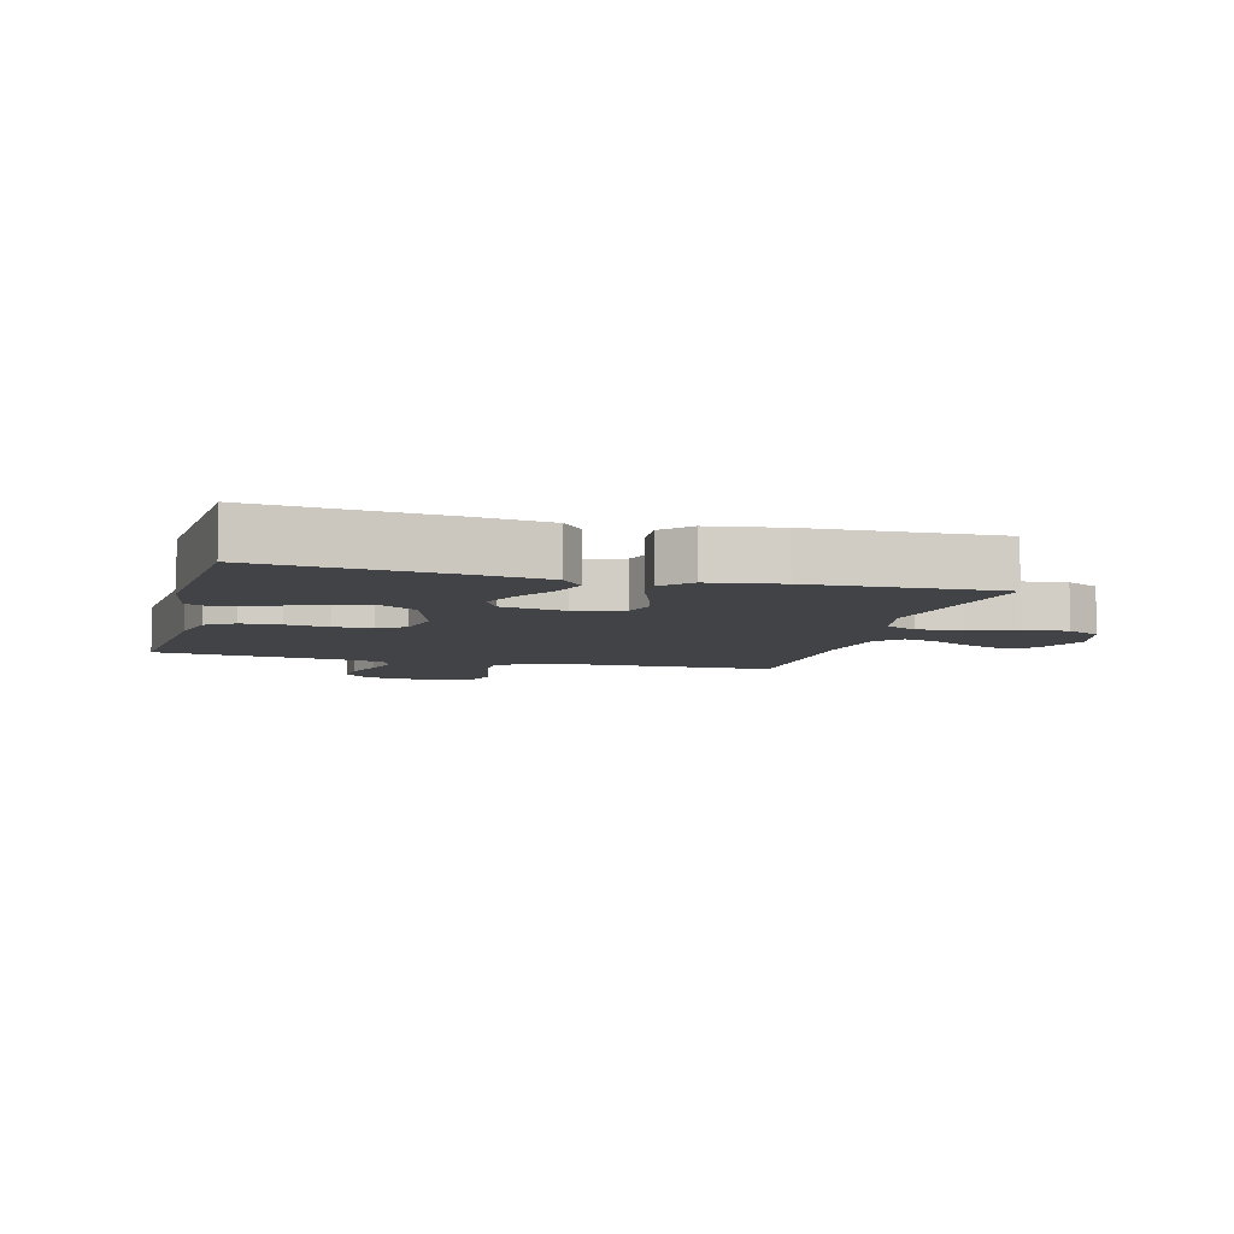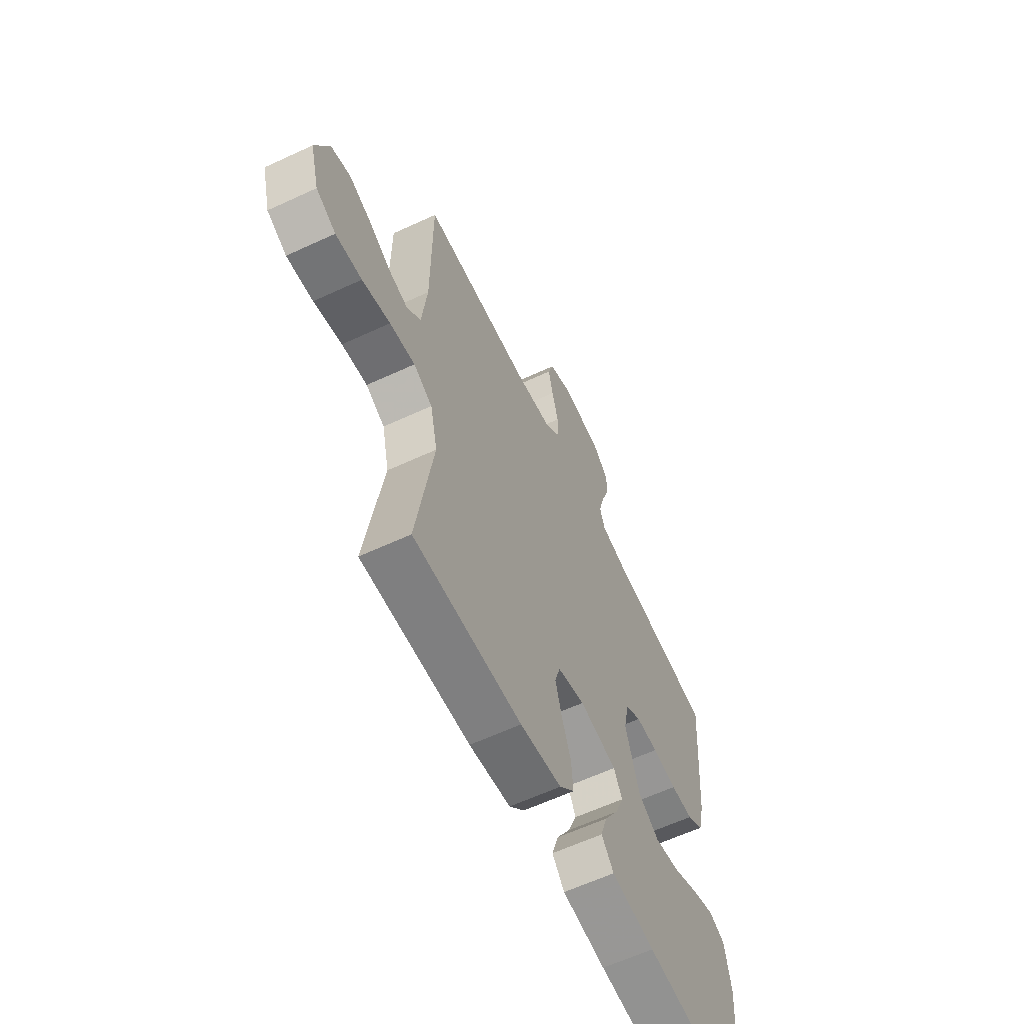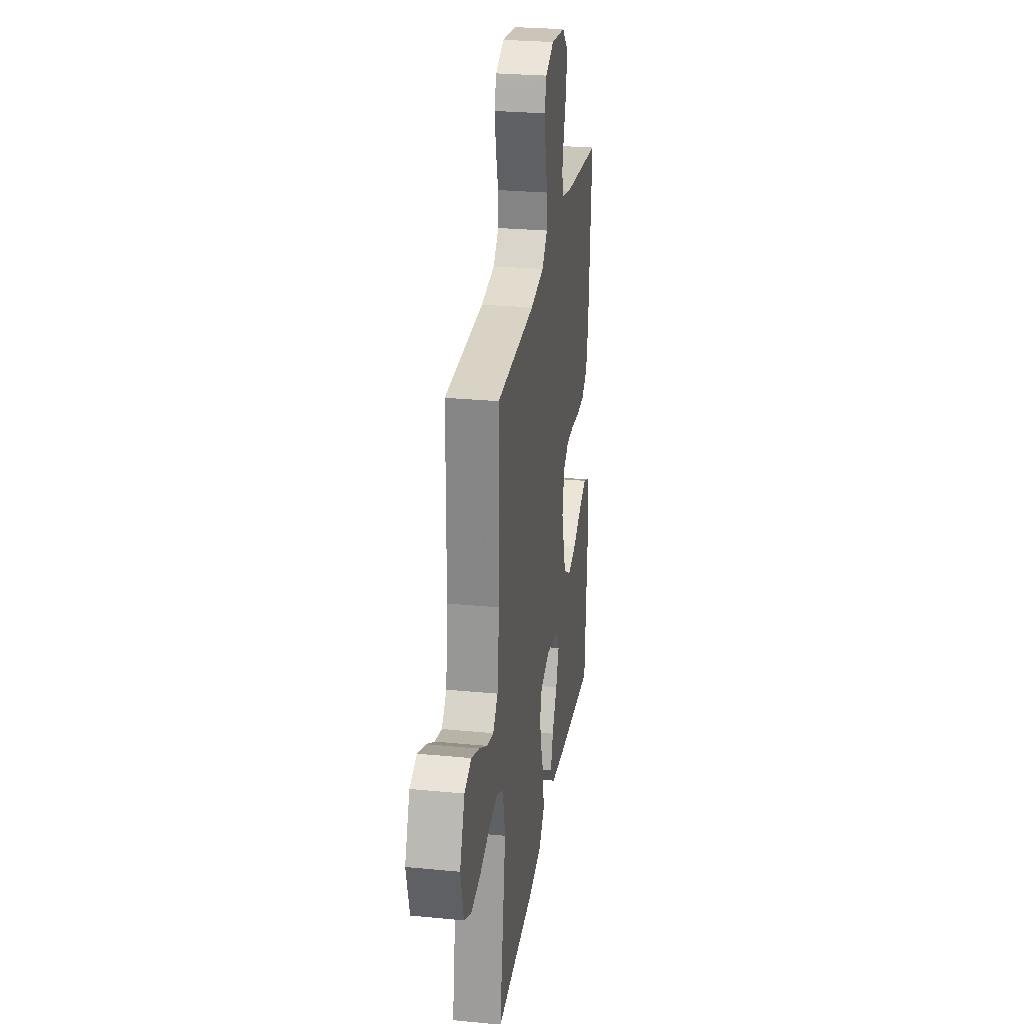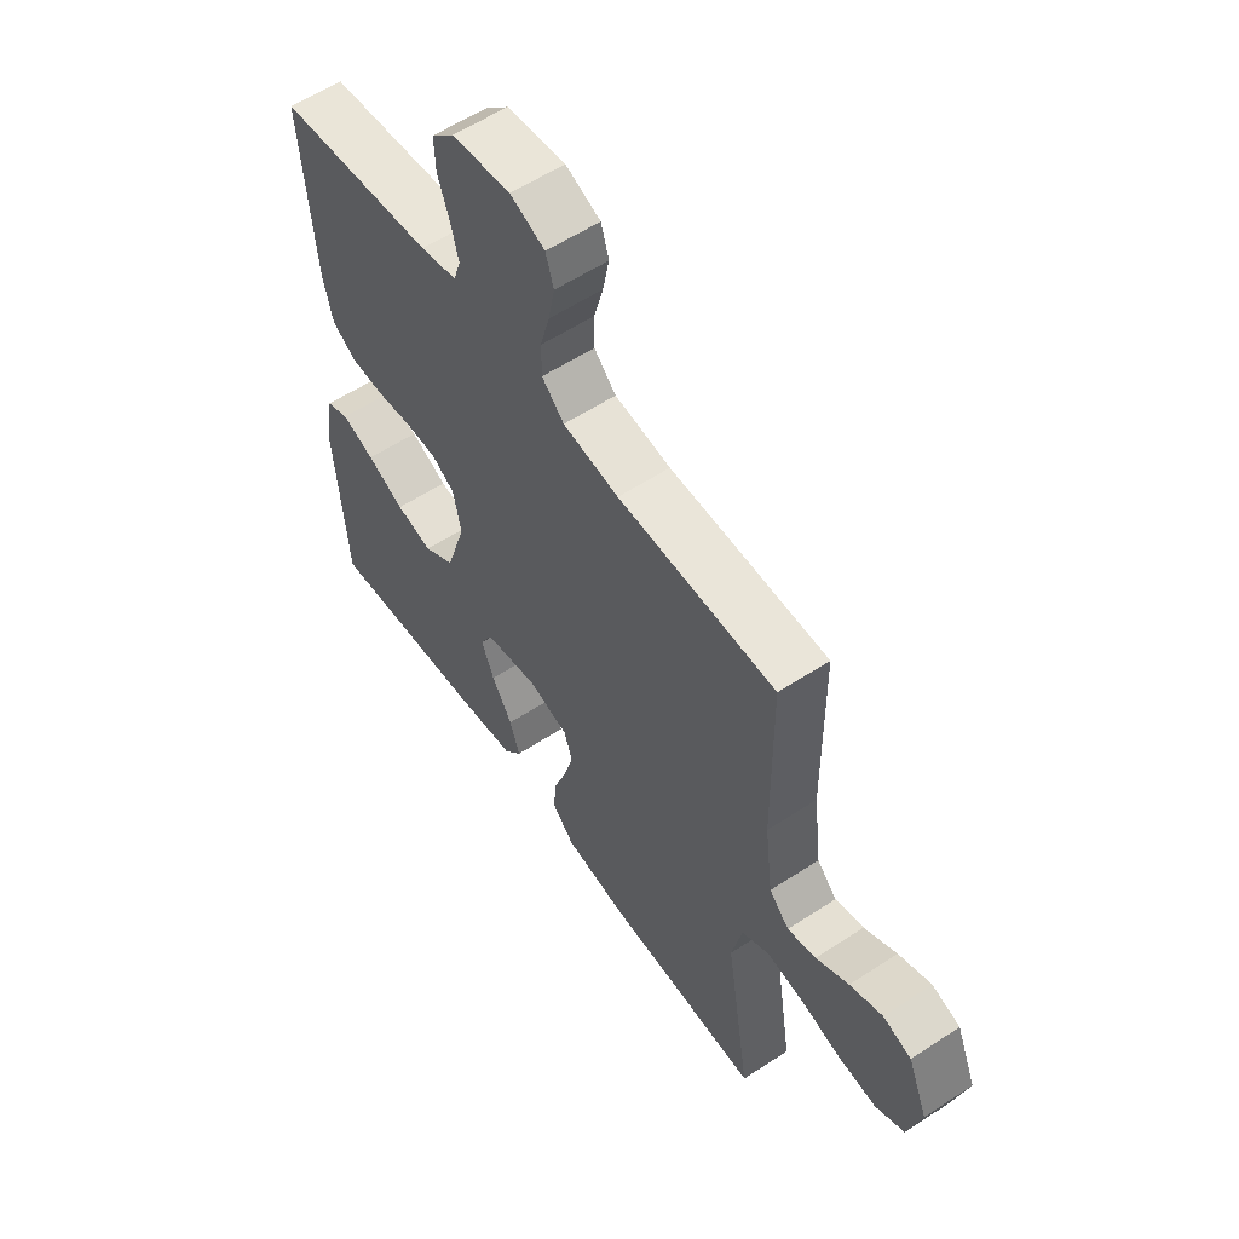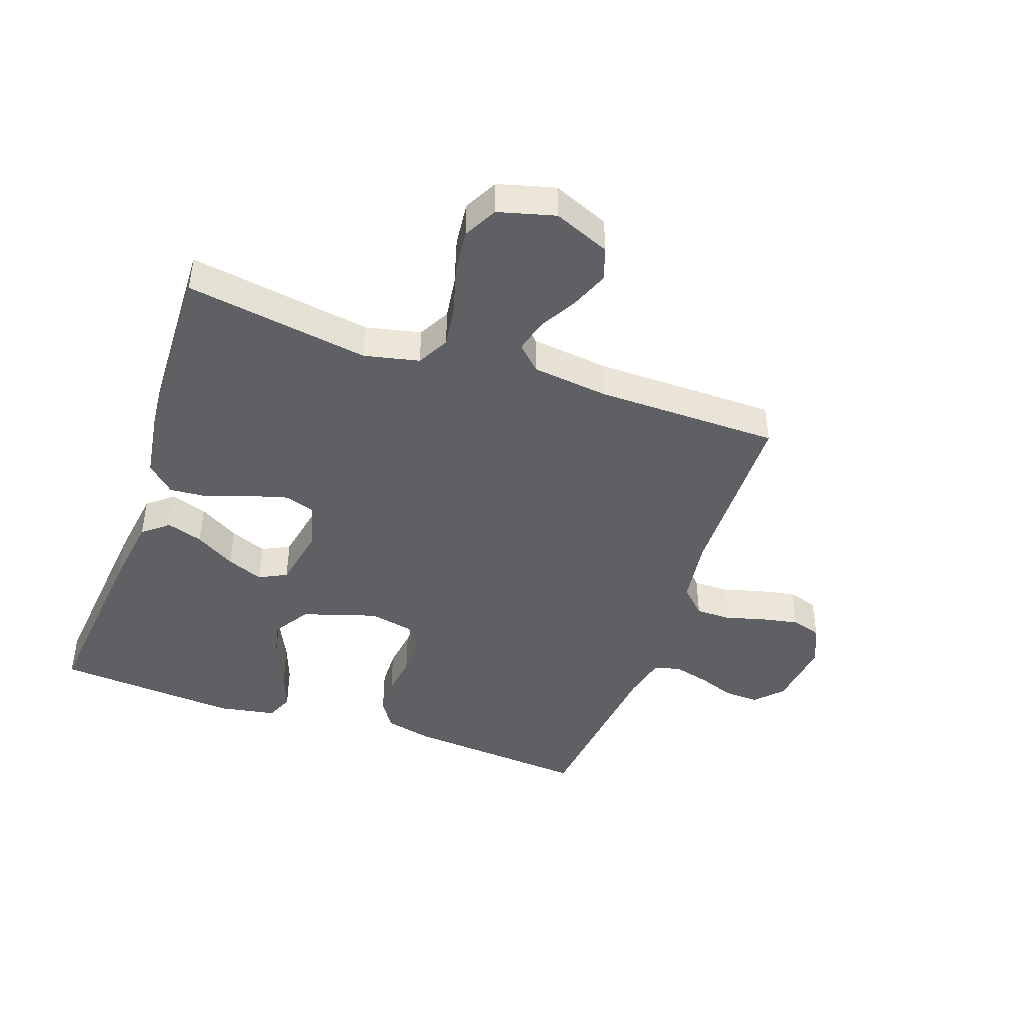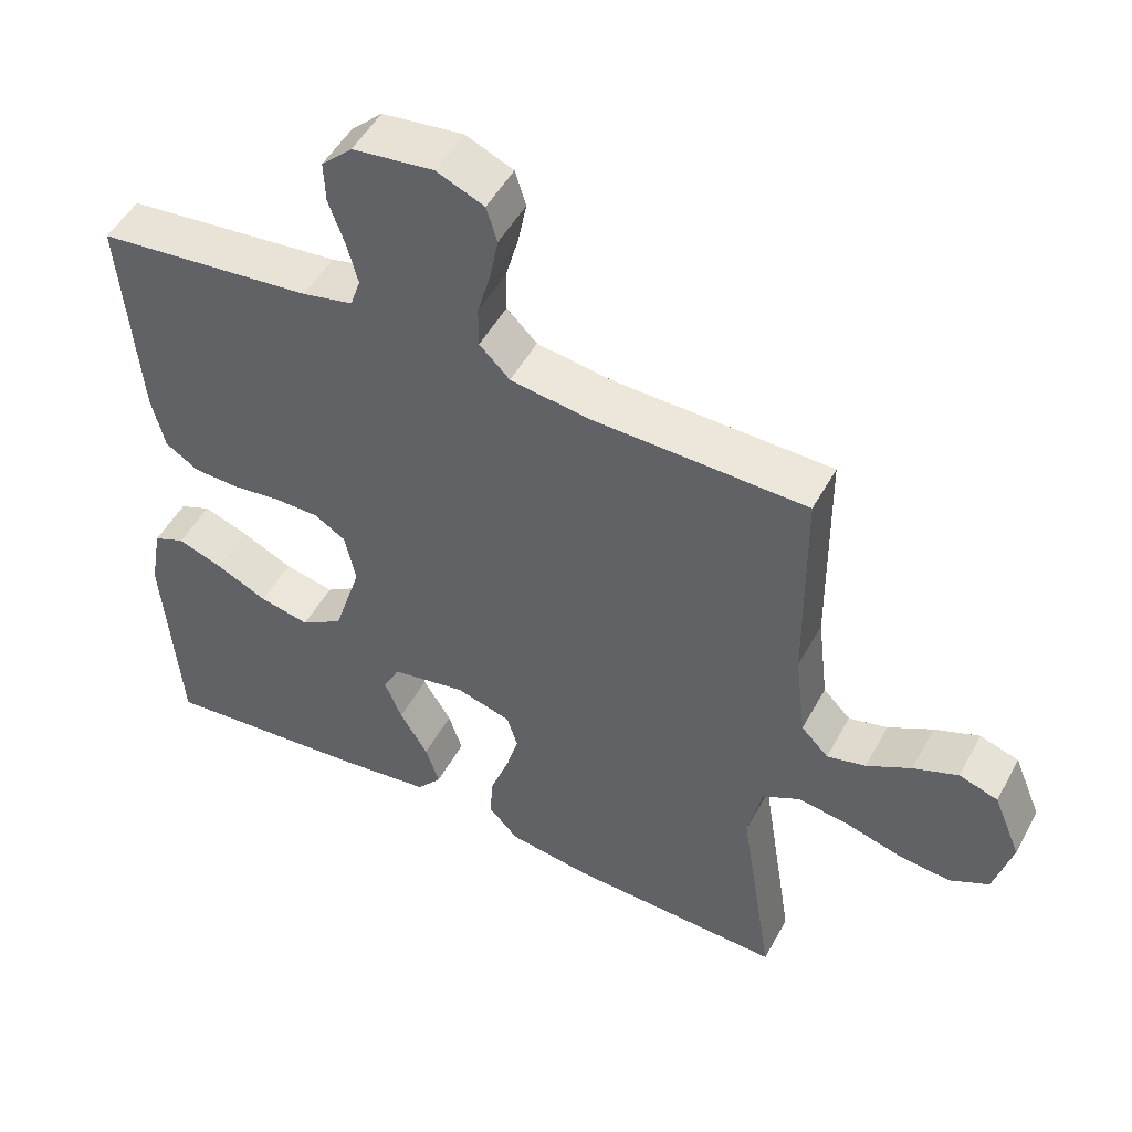
<metadata>
{"format":"obj","ext":"obj","renderer":"f3d","projection":"perspective","resolution":1024,"background":"white","views":[{"elev":-7.0,"azim":165.1,"up":"+Y"},{"elev":-61.5,"azim":-64.7,"up":"+Z"},{"elev":27.2,"azim":-81.5,"up":"+Z"},{"elev":57.5,"azim":-124.3,"up":"+Z"},{"elev":-43.8,"azim":-109.3,"up":"+Y"},{"elev":50.2,"azim":-152.2,"up":"+Z"}]}
</metadata>
<code>
v -0.5 0.07 0.5
v -0.2 0.07 0.506
v -0.093 0.07 0.521
v -0.051 0.07 0.563
v -0.051 0.07 0.62
v -0.069 0.07 0.685
v -0.081 0.07 0.746
v -0.066 0.07 0.795
v 0 0.07 0.823
v 0.112 0.07 0.809
v 0.155 0.07 0.768
v 0.153 0.07 0.711
v 0.131 0.07 0.649
v 0.116 0.07 0.591
v 0.13 0.07 0.549
v 0.2 0.07 0.533
v 0.5 0.07 0.5
v 0.476 0.07 0.2
v 0.458 0.07 0.123
v 0.412 0.07 0.093
v 0.349 0.07 0.091
v 0.281 0.07 0.1
v 0.219 0.07 0.1
v 0.175 0.07 0.073
v 0.16 0.07 0
v 0.198 0.07 -0.121
v 0.257 0.07 -0.159
v 0.327 0.07 -0.144
v 0.398 0.07 -0.11
v 0.461 0.07 -0.087
v 0.505 0.07 -0.106
v 0.522 0.07 -0.2
v 0.5 0.07 -0.5
v 0.2 0.07 -0.47
v 0.079 0.07 -0.453
v 0.045 0.07 -0.411
v 0.064 0.07 -0.352
v 0.103 0.07 -0.287
v 0.127 0.07 -0.227
v 0.104 0.07 -0.182
v 0 0.07 -0.162
v -0.076 0.07 -0.184
v -0.091 0.07 -0.233
v -0.073 0.07 -0.297
v -0.048 0.07 -0.365
v -0.043 0.07 -0.428
v -0.085 0.07 -0.473
v -0.2 0.07 -0.49
v -0.5 0.07 -0.5
v -0.453 0.07 -0.2
v -0.473 0.07 -0.11
v -0.525 0.07 -0.082
v -0.595 0.07 -0.092
v -0.673 0.07 -0.114
v -0.746 0.07 -0.122
v -0.801 0.07 -0.093
v -0.826 0.07 0
v -0.788 0.07 0.092
v -0.734 0.07 0.11
v -0.672 0.07 0.085
v -0.61 0.07 0.05
v -0.556 0.07 0.036
v -0.518 0.07 0.075
v -0.503 0.07 0.2
v -0.5 0 0.5
v -0.2 0 0.506
v -0.093 0 0.521
v -0.051 0 0.563
v -0.051 0 0.62
v -0.069 0 0.685
v -0.081 0 0.746
v -0.066 0 0.795
v 0 0 0.823
v 0.112 0 0.809
v 0.155 0 0.768
v 0.153 0 0.711
v 0.131 0 0.649
v 0.116 0 0.591
v 0.13 0 0.549
v 0.2 0 0.533
v 0.5 0 0.5
v 0.476 0 0.2
v 0.458 0 0.123
v 0.412 0 0.093
v 0.349 0 0.091
v 0.281 0 0.1
v 0.219 0 0.1
v 0.175 0 0.073
v 0.16 0 0
v 0.198 0 -0.121
v 0.257 0 -0.159
v 0.327 0 -0.144
v 0.398 0 -0.11
v 0.461 0 -0.087
v 0.505 0 -0.106
v 0.522 0 -0.2
v 0.5 0 -0.5
v 0.2 0 -0.47
v 0.079 0 -0.453
v 0.045 0 -0.411
v 0.064 0 -0.352
v 0.103 0 -0.287
v 0.127 0 -0.227
v 0.104 0 -0.182
v 0 0 -0.162
v -0.076 0 -0.184
v -0.091 0 -0.233
v -0.073 0 -0.297
v -0.048 0 -0.365
v -0.043 0 -0.428
v -0.085 0 -0.473
v -0.2 0 -0.49
v -0.5 0 -0.5
v -0.453 0 -0.2
v -0.473 0 -0.11
v -0.525 0 -0.082
v -0.595 0 -0.092
v -0.673 0 -0.114
v -0.746 0 -0.122
v -0.801 0 -0.093
v -0.826 0 0
v -0.788 0 0.092
v -0.734 0 0.11
v -0.672 0 0.085
v -0.61 0 0.05
v -0.556 0 0.036
v -0.518 0 0.075
v -0.503 0 0.2
f 58 59 60 61
f 58 61 62
f 57 58 62
f 56 57 62
f 53 54 55 56
f 52 53 56 62
f 51 52 62 63
f 47 48 49 50
f 47 50 51
f 44 45 46 47
f 43 44 47 51
f 42 43 51 63
f 35 36 37 38
f 35 38 39
f 34 35 39
f 33 34 39
f 32 33 39 40
f 28 29 30 31
f 27 28 31 32
f 19 20 21 22
f 19 22 23
f 16 17 18 19
f 15 16 19 23
f 14 15 23 24
f 10 11 12 13
f 10 13 14
f 9 10 14
f 5 6 7 8
f 5 8 9 14
f 64 1 2
f 64 2 3
f 41 42 63 64
f 41 64 3
f 27 32 40 41
f 26 27 41
f 25 26 41 3
f 24 25 3 4
f 4 5 14 24
f 125 124 123 122
f 126 125 122
f 126 122 121
f 126 121 120
f 120 119 118 117
f 126 120 117 116
f 127 126 116 115
f 114 113 112 111
f 115 114 111
f 111 110 109 108
f 115 111 108 107
f 127 115 107 106
f 102 101 100 99
f 103 102 99
f 103 99 98
f 103 98 97
f 104 103 97 96
f 95 94 93 92
f 96 95 92 91
f 86 85 84 83
f 87 86 83
f 83 82 81 80
f 87 83 80 79
f 88 87 79 78
f 77 76 75 74
f 78 77 74
f 78 74 73
f 72 71 70 69
f 78 73 72 69
f 66 65 128
f 67 66 128
f 128 127 106 105
f 67 128 105
f 105 104 96 91
f 105 91 90
f 67 105 90 89
f 68 67 89 88
f 88 78 69 68
f 1 65 66 2
f 2 66 67 3
f 3 67 68 4
f 4 68 69 5
f 5 69 70 6
f 6 70 71 7
f 7 71 72 8
f 8 72 73 9
f 9 73 74 10
f 10 74 75 11
f 11 75 76 12
f 12 76 77 13
f 13 77 78 14
f 14 78 79 15
f 15 79 80 16
f 16 80 81 17
f 17 81 82 18
f 18 82 83 19
f 19 83 84 20
f 20 84 85 21
f 21 85 86 22
f 22 86 87 23
f 23 87 88 24
f 24 88 89 25
f 25 89 90 26
f 26 90 91 27
f 27 91 92 28
f 28 92 93 29
f 29 93 94 30
f 30 94 95 31
f 31 95 96 32
f 32 96 97 33
f 33 97 98 34
f 34 98 99 35
f 35 99 100 36
f 36 100 101 37
f 37 101 102 38
f 38 102 103 39
f 39 103 104 40
f 40 104 105 41
f 41 105 106 42
f 42 106 107 43
f 43 107 108 44
f 44 108 109 45
f 45 109 110 46
f 46 110 111 47
f 47 111 112 48
f 48 112 113 49
f 49 113 114 50
f 50 114 115 51
f 51 115 116 52
f 52 116 117 53
f 53 117 118 54
f 54 118 119 55
f 55 119 120 56
f 56 120 121 57
f 57 121 122 58
f 58 122 123 59
f 59 123 124 60
f 60 124 125 61
f 61 125 126 62
f 62 126 127 63
f 63 127 128 64
f 64 128 65 1

</code>
